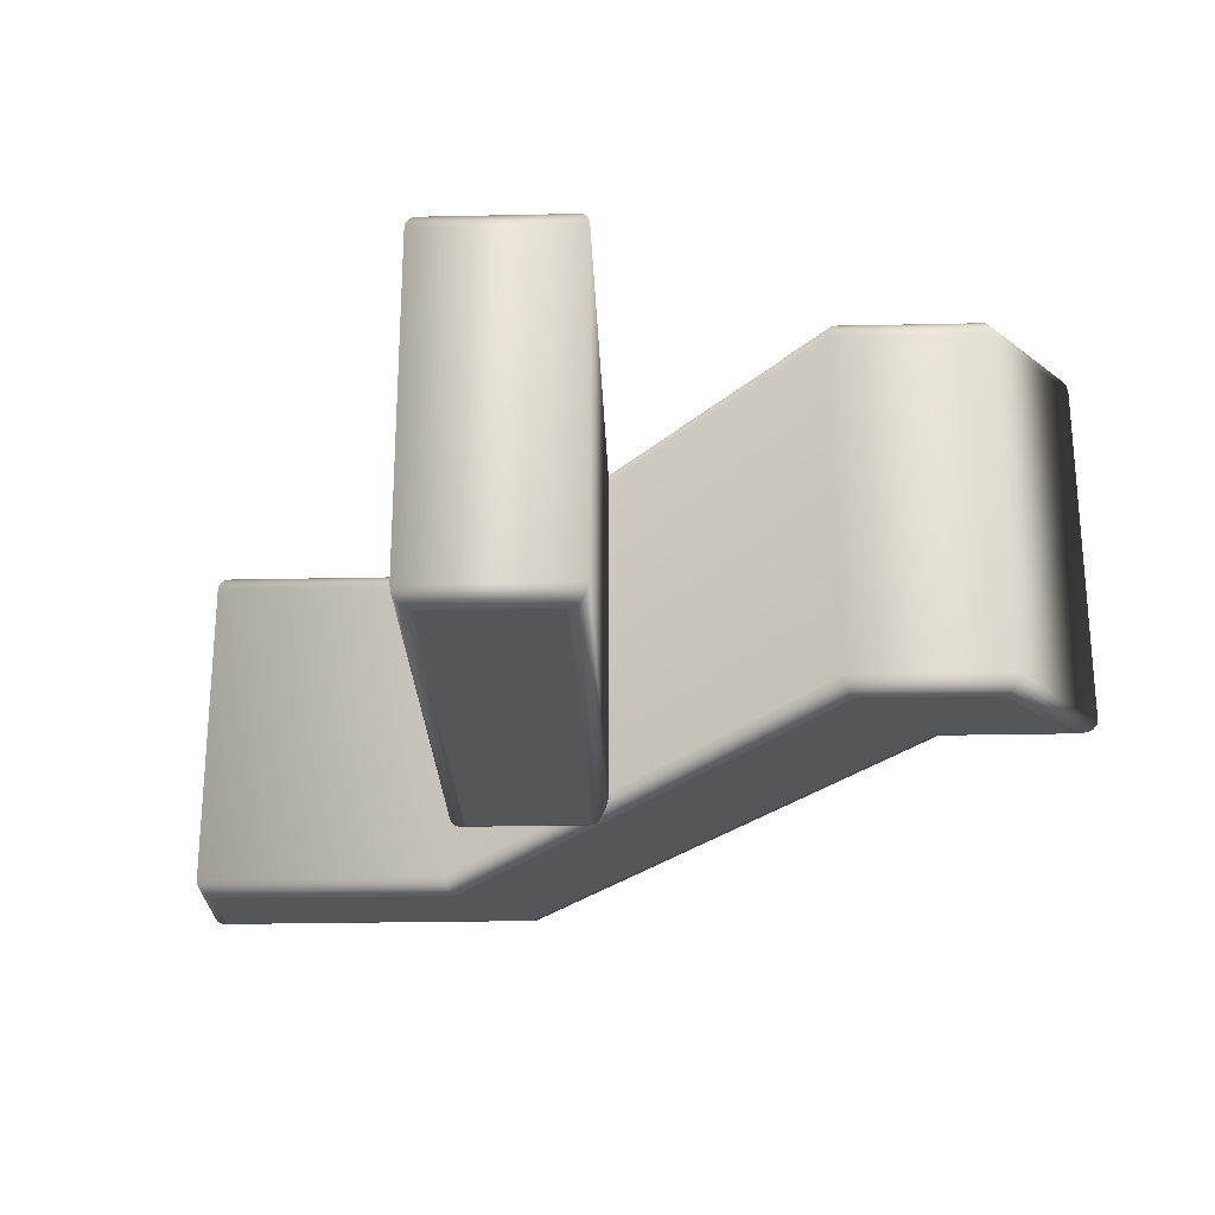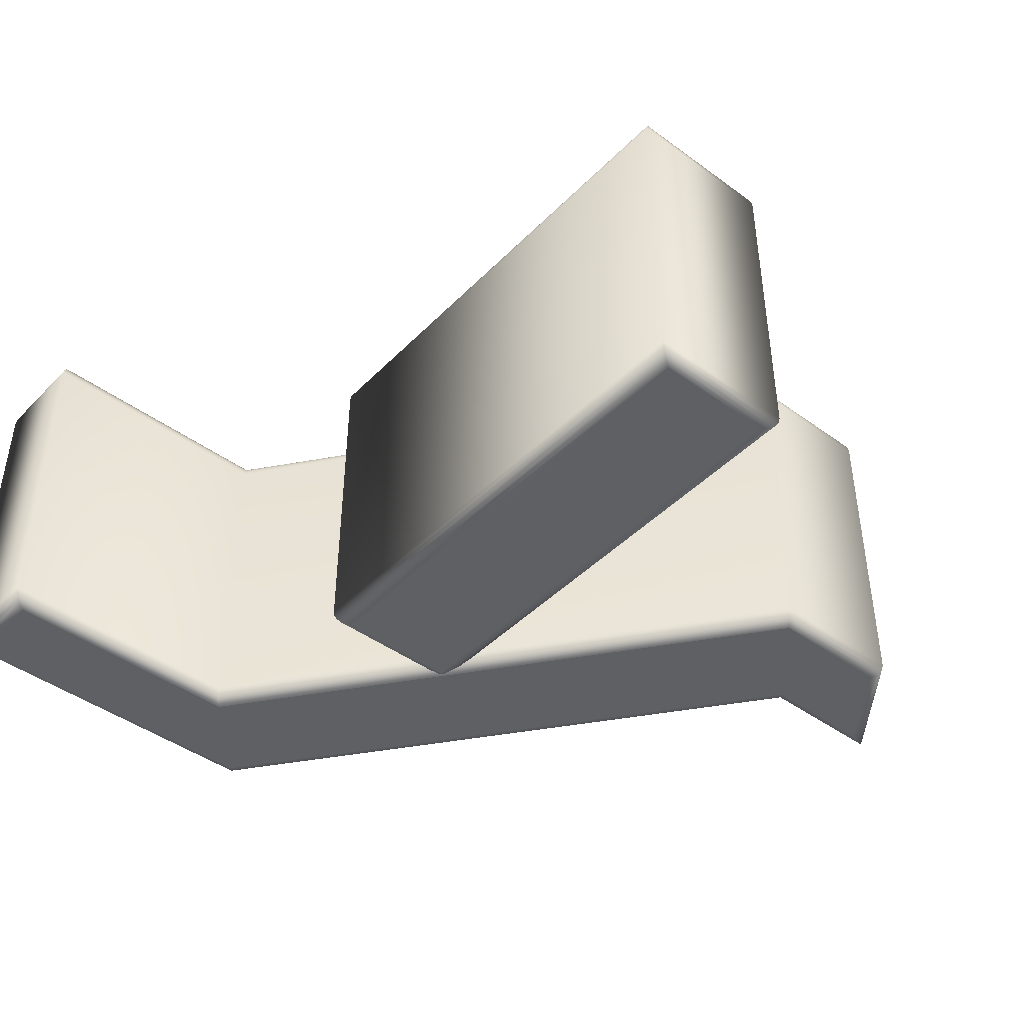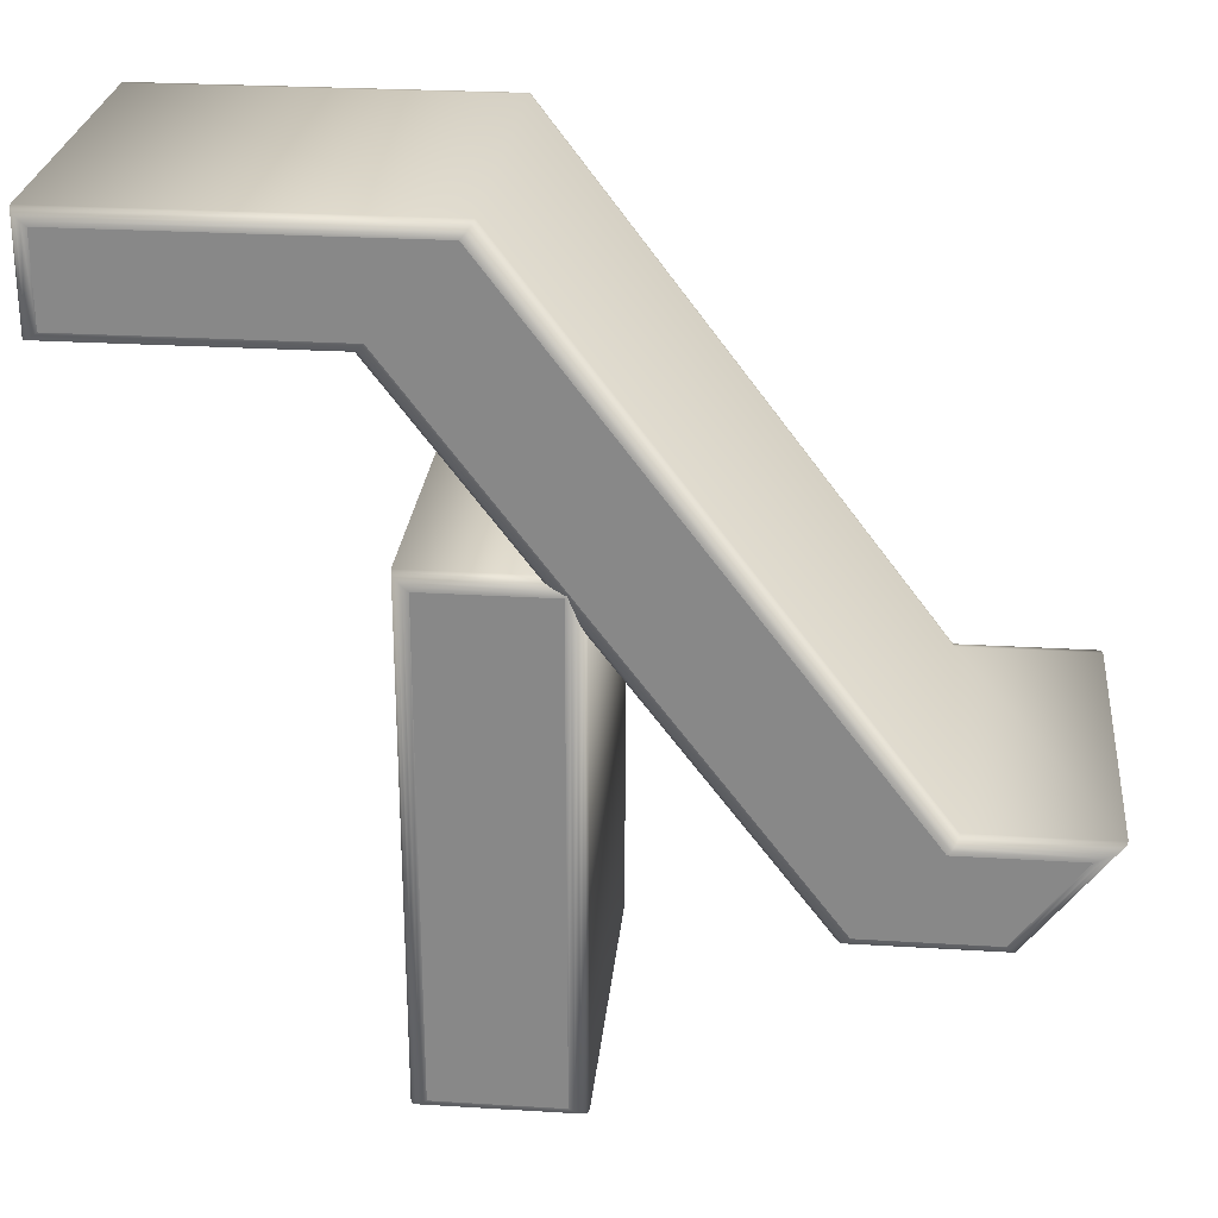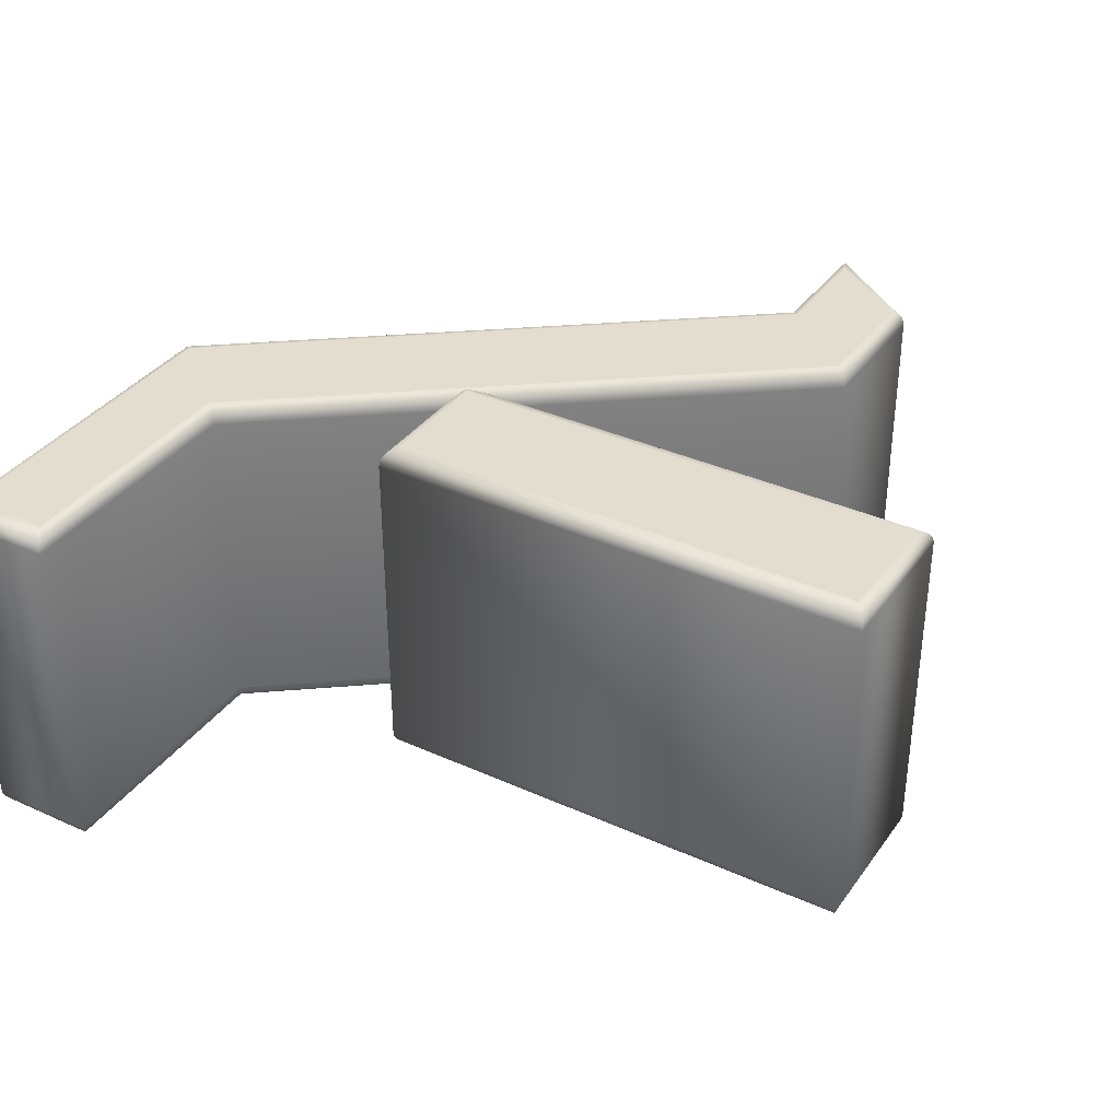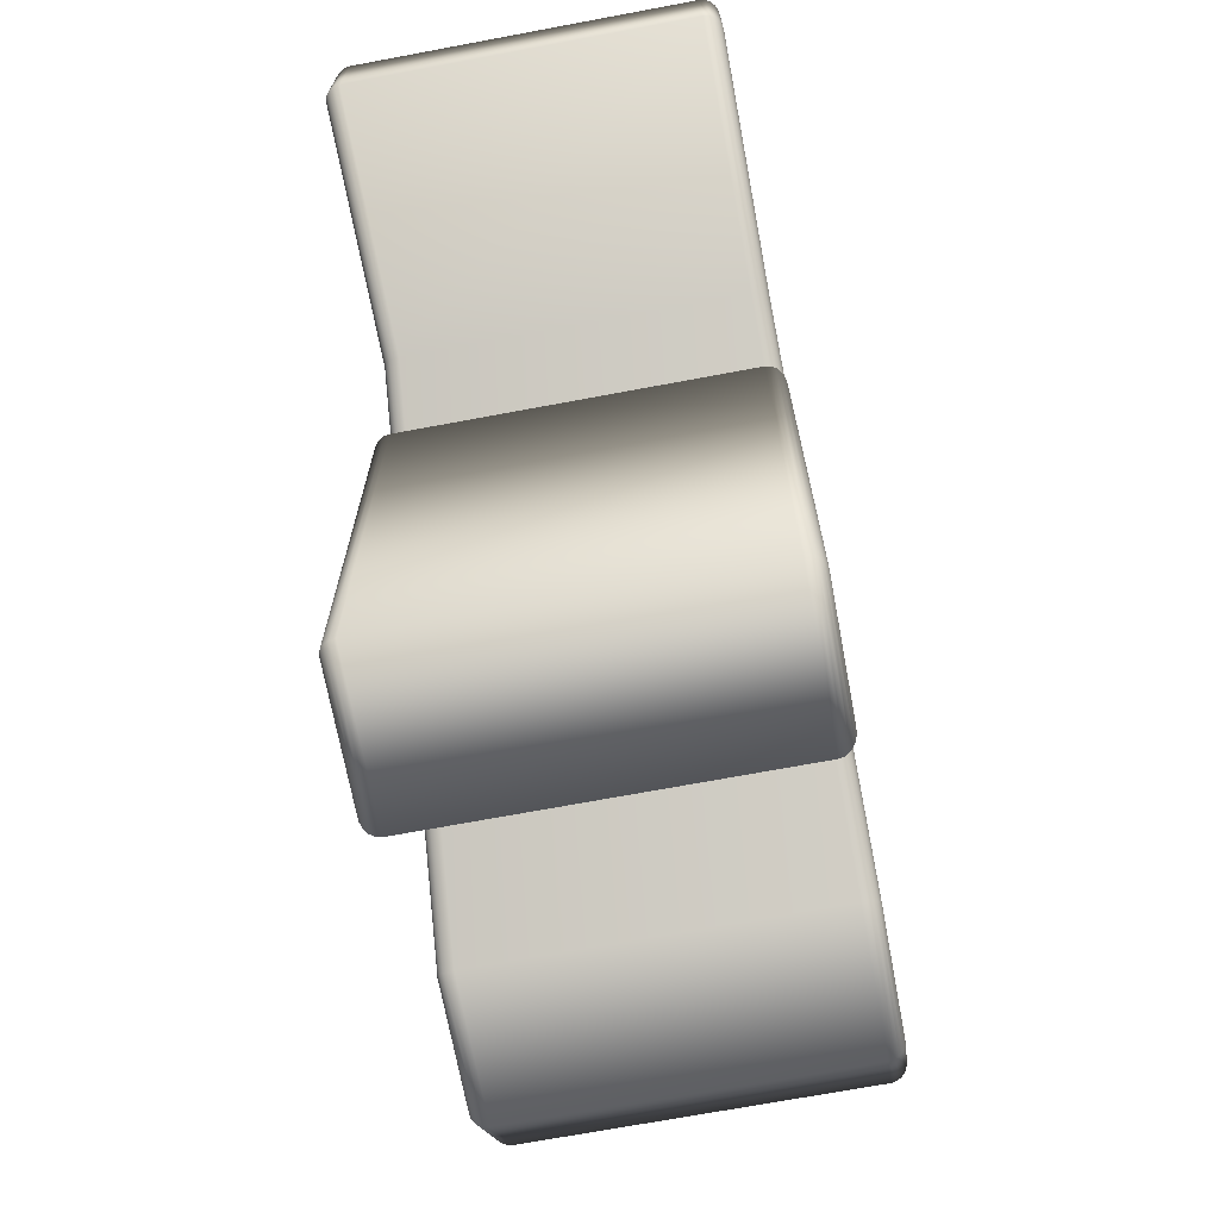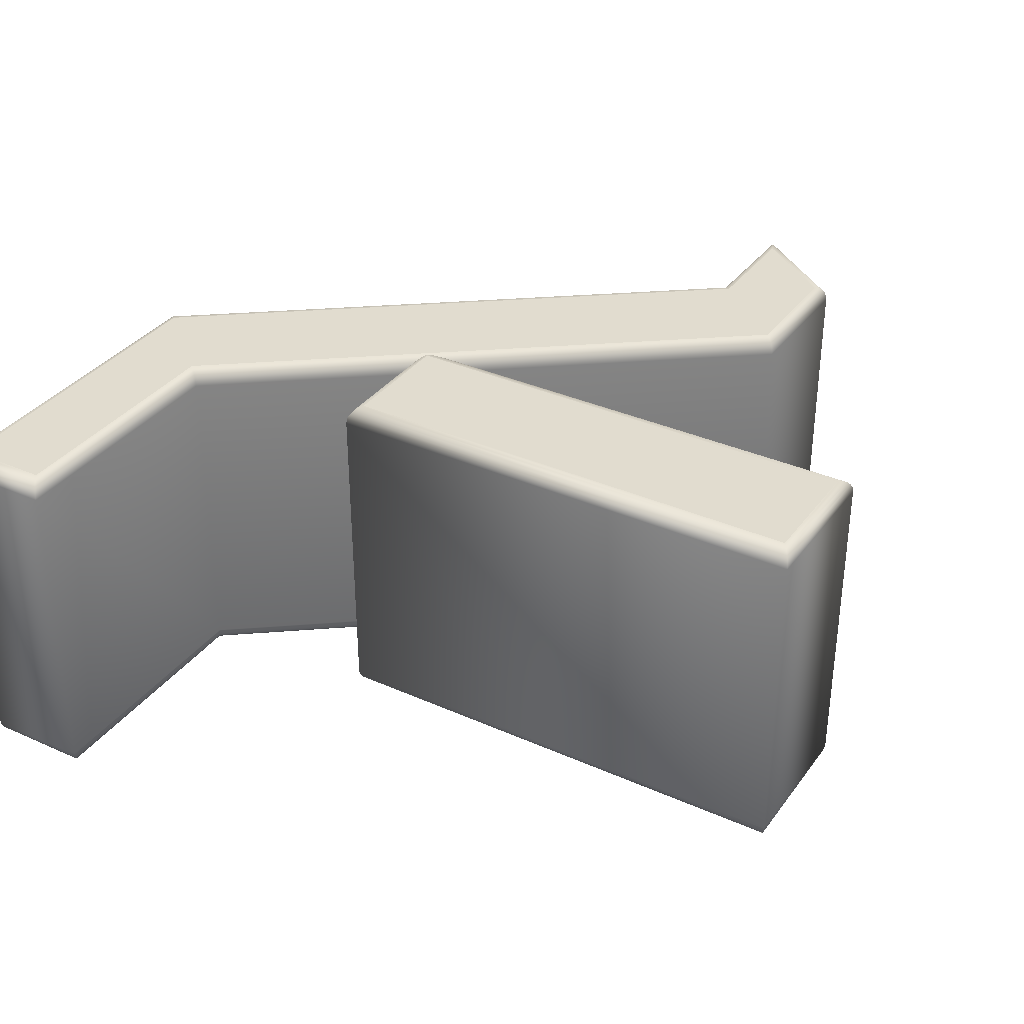
<metadata>
{"format":"obj","ext":"obj","renderer":"f3d","projection":"perspective","resolution":1024,"background":"white","views":[{"elev":-25.2,"azim":2.0,"up":"+Z"},{"elev":-43.9,"azim":-40.6,"up":"+Z"},{"elev":26.3,"azim":5.5,"up":"+Y"},{"elev":35.6,"azim":-59.2,"up":"+Z"},{"elev":-70.1,"azim":-79.4,"up":"+Y"},{"elev":34.4,"azim":-59.0,"up":"+Z"}]}
</metadata>
<code>
o イ
v -0.04836 0.2249 -0.11
v -0.244 0.2249 -0.11
v -0.244 0.1746 -0.11
v -0.0931 0.1746 -0.11
v 0.1376 -0.1294 -0.11
v 0.2139 -0.1294 -0.11
v 0.2525 -0.07901 -0.11
v 0.1823 -0.07901 -0.11
v -0.07643 0.05056 -0.11
v -0.07643 -0.2417 -0.11
v -0.002749 -0.2417 -0.11
v -0.002749 0.05056 -0.11
v -0.04836 0.2249 0.11
v -0.244 0.2249 0.11
v -0.244 0.1746 0.11
v -0.0931 0.1746 0.11
v 0.1376 -0.1294 0.11
v 0.2139 -0.1294 0.11
v 0.2525 -0.07901 0.11
v 0.1823 -0.07901 0.11
v -0.07643 0.05056 0.11
v -0.07643 -0.2417 0.11
v -0.002749 -0.2417 0.11
v -0.002749 0.05056 0.11
v -0.04836 0.2249 0.11
v -0.04651 0.2271 0.1095
v -0.04483 0.2291 0.1081
v -0.0435 0.2306 0.1059
v -0.04265 0.2316 0.1031
v -0.04235 0.2319 0.1
v -0.04235 0.2319 -0.1
v -0.04265 0.2316 -0.1031
v -0.0435 0.2306 -0.1059
v -0.04483 0.2291 -0.1081
v -0.04651 0.2271 -0.1095
v -0.04836 0.2249 -0.11
v -0.244 0.2249 0.11
v -0.2471 0.2271 0.1095
v -0.2499 0.2291 0.1081
v -0.2521 0.2306 0.1059
v -0.2535 0.2316 0.1031
v -0.254 0.2319 0.1
v -0.254 0.2319 -0.1
v -0.2535 0.2316 -0.1031
v -0.2521 0.2306 -0.1059
v -0.2499 0.2291 -0.1081
v -0.2471 0.2271 -0.1095
v -0.244 0.2249 -0.11
v -0.244 0.1746 0.11
v -0.2471 0.1724 0.1095
v -0.2499 0.1705 0.1081
v -0.2521 0.1689 0.1059
v -0.2535 0.1679 0.1031
v -0.254 0.1676 0.1
v -0.254 0.1676 -0.1
v -0.2535 0.1679 -0.1031
v -0.2521 0.1689 -0.1059
v -0.2499 0.1705 -0.1081
v -0.2471 0.1724 -0.1095
v -0.244 0.1746 -0.11
v -0.0931 0.1746 0.11
v -0.09496 0.1724 0.1095
v -0.09663 0.1705 0.1081
v -0.09796 0.1689 0.1059
v -0.09882 0.1679 0.1031
v -0.09911 0.1676 0.1
v -0.09911 0.1676 -0.1
v -0.09882 0.1679 -0.1031
v -0.09796 0.1689 -0.1059
v -0.09663 0.1705 -0.1081
v -0.09496 0.1724 -0.1095
v -0.0931 0.1746 -0.11
v 0.1376 -0.1294 0.11
v 0.1357 -0.1315 0.1095
v 0.1341 -0.1335 0.1081
v 0.1327 -0.135 0.1059
v 0.1319 -0.136 0.1031
v 0.1316 -0.1364 0.1
v 0.1316 -0.1364 -0.1
v 0.1319 -0.136 -0.1031
v 0.1327 -0.135 -0.1059
v 0.1341 -0.1335 -0.1081
v 0.1357 -0.1315 -0.1095
v 0.1376 -0.1294 -0.11
v 0.2139 -0.1294 0.11
v 0.2158 -0.1315 0.1095
v 0.2174 -0.1335 0.1081
v 0.2188 -0.135 0.1059
v 0.2196 -0.136 0.1031
v 0.2199 -0.1364 0.1
v 0.2199 -0.1364 -0.1
v 0.2196 -0.136 -0.1031
v 0.2188 -0.135 -0.1059
v 0.2174 -0.1335 -0.1081
v 0.2158 -0.1315 -0.1095
v 0.2139 -0.1294 -0.11
v 0.2525 -0.07901 0.11
v 0.2577 -0.07684 0.1095
v 0.2623 -0.07489 0.1081
v 0.266 -0.07334 0.1059
v 0.2684 -0.07235 0.1031
v 0.2692 -0.07201 0.1
v 0.2692 -0.07201 -0.1
v 0.2684 -0.07235 -0.1031
v 0.266 -0.07334 -0.1059
v 0.2623 -0.07489 -0.1081
v 0.2577 -0.07684 -0.1095
v 0.2525 -0.07901 -0.11
v 0.1823 -0.07901 0.11
v 0.1842 -0.07684 0.1095
v 0.1859 -0.07489 0.1081
v 0.1872 -0.07334 0.1059
v 0.1881 -0.07235 0.1031
v 0.1883 -0.07201 0.1
v 0.1883 -0.07201 -0.1
v 0.1881 -0.07235 -0.1031
v 0.1872 -0.07334 -0.1059
v 0.1859 -0.07489 -0.1081
v 0.1842 -0.07684 -0.1095
v 0.1823 -0.07901 -0.11
v -0.07643 0.05056 0.11
v -0.07952 0.05272 0.1095
v -0.08231 0.05467 0.1081
v -0.08452 0.05622 0.1059
v -0.08594 0.05721 0.1031
v -0.08643 0.05756 0.1
v -0.08643 0.05756 -0.1
v -0.08594 0.05721 -0.1031
v -0.08452 0.05622 -0.1059
v -0.08231 0.05467 -0.1081
v -0.07952 0.05272 -0.1095
v -0.07643 0.05056 -0.11
v -0.07643 -0.2417 0.11
v -0.07952 -0.2439 0.1095
v -0.08231 -0.2458 0.1081
v -0.08452 -0.2474 0.1059
v -0.08594 -0.2484 0.1031
v -0.08643 -0.2487 0.1
v -0.08643 -0.2487 -0.1
v -0.08594 -0.2484 -0.1031
v -0.08452 -0.2474 -0.1059
v -0.08231 -0.2458 -0.1081
v -0.07952 -0.2439 -0.1095
v -0.07643 -0.2417 -0.11
v -0.002749 -0.2417 0.11
v 0.000341 -0.2439 0.1095
v 0.003129 -0.2458 0.1081
v 0.005341 -0.2474 0.1059
v 0.006762 -0.2484 0.1031
v 0.007251 -0.2487 0.1
v 0.007251 -0.2487 -0.1
v 0.006762 -0.2484 -0.1031
v 0.005341 -0.2474 -0.1059
v 0.003129 -0.2458 -0.1081
v 0.000341 -0.2439 -0.1095
v -0.002749 -0.2417 -0.11
v -0.002749 0.05056 0.11
v 0.000341 0.05272 0.1095
v 0.003129 0.05467 0.1081
v 0.005341 0.05622 0.1059
v 0.006762 0.05721 0.1031
v 0.007251 0.05756 0.1
v 0.007251 0.05756 -0.1
v 0.006762 0.05721 -0.1031
v 0.005341 0.05622 -0.1059
v 0.003129 0.05467 -0.1081
v 0.000341 0.05272 -0.1095
v -0.002749 0.05056 -0.11
f 8 4 1
f 4 2 1
f 4 3 2
f 8 5 4
f 11 9 12
f 11 10 9
f 6 8 7
f 6 5 8
f 20 13 16
f 16 13 14
f 16 14 15
f 20 16 17
f 23 24 21
f 23 21 22
f 18 19 20
f 18 20 17
f 26 37 25
f 27 38 26
f 28 39 27
f 29 40 28
f 30 41 29
f 43 30 31
f 44 31 32
f 45 32 33
f 46 33 34
f 47 34 35
f 48 35 36
f 38 49 37
f 51 38 39
f 52 39 40
f 53 40 41
f 42 53 41
f 55 42 43
f 56 43 44
f 57 44 45
f 58 45 46
f 47 58 46
f 60 47 48
f 62 49 50
f 63 50 51
f 64 51 52
f 65 52 53
f 66 53 54
f 67 54 55
f 56 67 55
f 57 68 56
f 58 69 57
f 59 70 58
f 60 71 59
f 62 73 61
f 63 74 62
f 64 75 63
f 65 76 64
f 66 77 65
f 79 66 67
f 80 67 68
f 81 68 69
f 82 69 70
f 83 70 71
f 84 71 72
f 86 73 74
f 87 74 75
f 88 75 76
f 89 76 77
f 90 77 78
f 91 78 79
f 80 91 79
f 81 92 80
f 82 93 81
f 83 94 82
f 84 95 83
f 86 97 85
f 87 98 86
f 88 99 87
f 89 100 88
f 90 101 89
f 91 102 90
f 104 91 92
f 105 92 93
f 106 93 94
f 107 94 95
f 108 95 96
f 110 97 98
f 111 98 99
f 112 99 100
f 113 100 101
f 114 101 102
f 115 102 103
f 104 115 103
f 105 116 104
f 106 117 105
f 107 118 106
f 108 119 107
f 110 25 109
f 111 26 110
f 112 27 111
f 113 28 112
f 114 29 113
f 31 114 115
f 32 115 116
f 33 116 117
f 34 117 118
f 35 118 119
f 36 119 120
f 134 121 122
f 135 122 123
f 136 123 124
f 137 124 125
f 138 125 126
f 139 126 127
f 140 127 128
f 141 128 129
f 142 129 130
f 143 130 131
f 144 131 132
f 146 133 134
f 147 134 135
f 148 135 136
f 149 136 137
f 150 137 138
f 151 138 139
f 152 139 140
f 153 140 141
f 154 141 142
f 155 142 143
f 156 143 144
f 158 145 146
f 159 146 147
f 160 147 148
f 161 148 149
f 162 149 150
f 163 150 151
f 164 151 152
f 153 164 152
f 154 165 153
f 167 154 155
f 168 155 156
f 122 157 158
f 123 158 159
f 124 159 160
f 125 160 161
f 126 161 162
f 127 162 163
f 128 163 164
f 165 128 164
f 130 165 166
f 131 166 167
f 168 131 167
f 26 38 37
f 27 39 38
f 28 40 39
f 29 41 40
f 30 42 41
f 43 42 30
f 44 43 31
f 45 44 32
f 46 45 33
f 47 46 34
f 48 47 35
f 38 50 49
f 51 50 38
f 52 51 39
f 53 52 40
f 42 54 53
f 55 54 42
f 56 55 43
f 57 56 44
f 58 57 45
f 47 59 58
f 60 59 47
f 62 61 49
f 63 62 50
f 64 63 51
f 65 64 52
f 66 65 53
f 67 66 54
f 56 68 67
f 57 69 68
f 58 70 69
f 59 71 70
f 60 72 71
f 62 74 73
f 63 75 74
f 64 76 75
f 65 77 76
f 66 78 77
f 79 78 66
f 80 79 67
f 81 80 68
f 82 81 69
f 83 82 70
f 84 83 71
f 86 85 73
f 87 86 74
f 88 87 75
f 89 88 76
f 90 89 77
f 91 90 78
f 80 92 91
f 81 93 92
f 82 94 93
f 83 95 94
f 84 96 95
f 86 98 97
f 87 99 98
f 88 100 99
f 89 101 100
f 90 102 101
f 91 103 102
f 104 103 91
f 105 104 92
f 106 105 93
f 107 106 94
f 108 107 95
f 110 109 97
f 111 110 98
f 112 111 99
f 113 112 100
f 114 113 101
f 115 114 102
f 104 116 115
f 105 117 116
f 106 118 117
f 107 119 118
f 108 120 119
f 110 26 25
f 111 27 26
f 112 28 27
f 113 29 28
f 114 30 29
f 31 30 114
f 32 31 115
f 33 32 116
f 34 33 117
f 35 34 118
f 36 35 119
f 134 133 121
f 135 134 122
f 136 135 123
f 137 136 124
f 138 137 125
f 139 138 126
f 140 139 127
f 141 140 128
f 142 141 129
f 143 142 130
f 144 143 131
f 146 145 133
f 147 146 134
f 148 147 135
f 149 148 136
f 150 149 137
f 151 150 138
f 152 151 139
f 153 152 140
f 154 153 141
f 155 154 142
f 156 155 143
f 158 157 145
f 159 158 146
f 160 159 147
f 161 160 148
f 162 161 149
f 163 162 150
f 164 163 151
f 153 165 164
f 154 166 165
f 167 166 154
f 168 167 155
f 122 121 157
f 123 122 158
f 124 123 159
f 125 124 160
f 126 125 161
f 127 126 162
f 128 127 163
f 165 129 128
f 130 129 165
f 131 130 166
f 168 132 131

</code>
